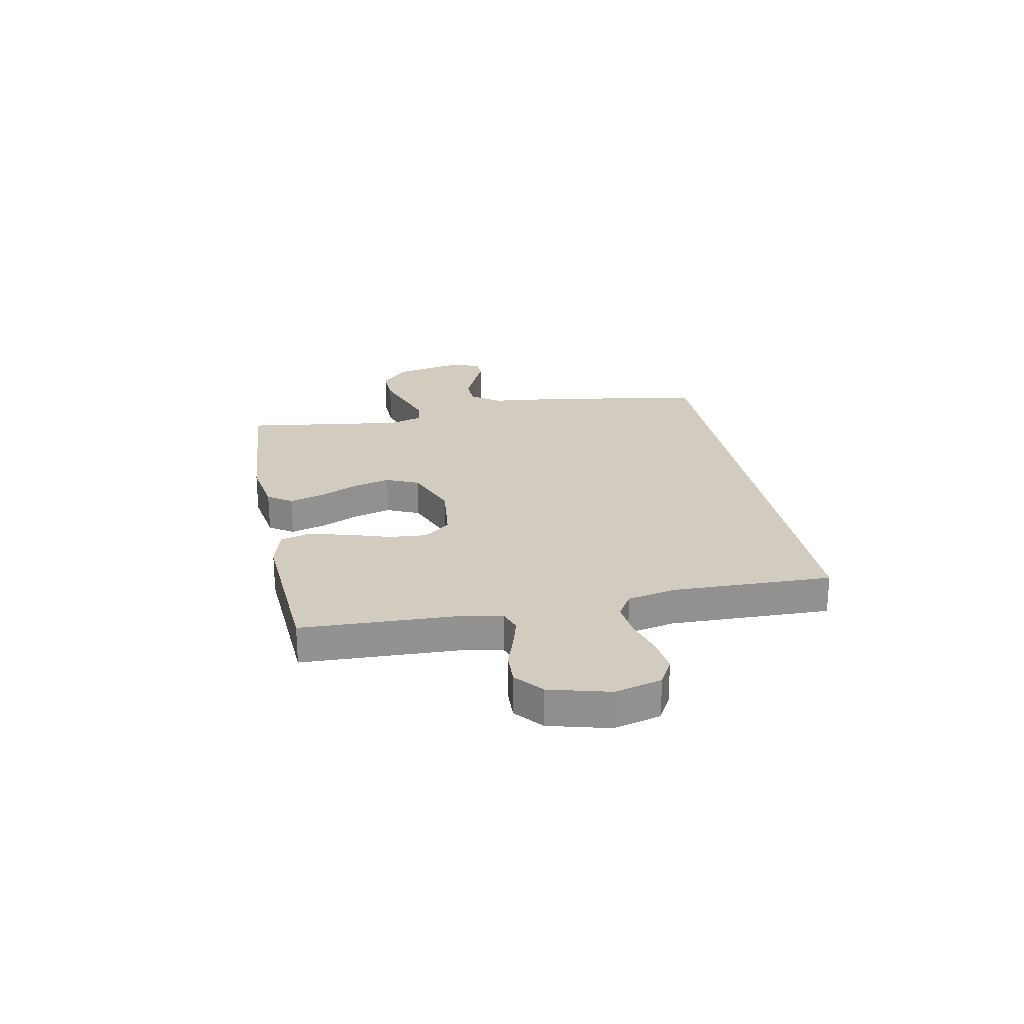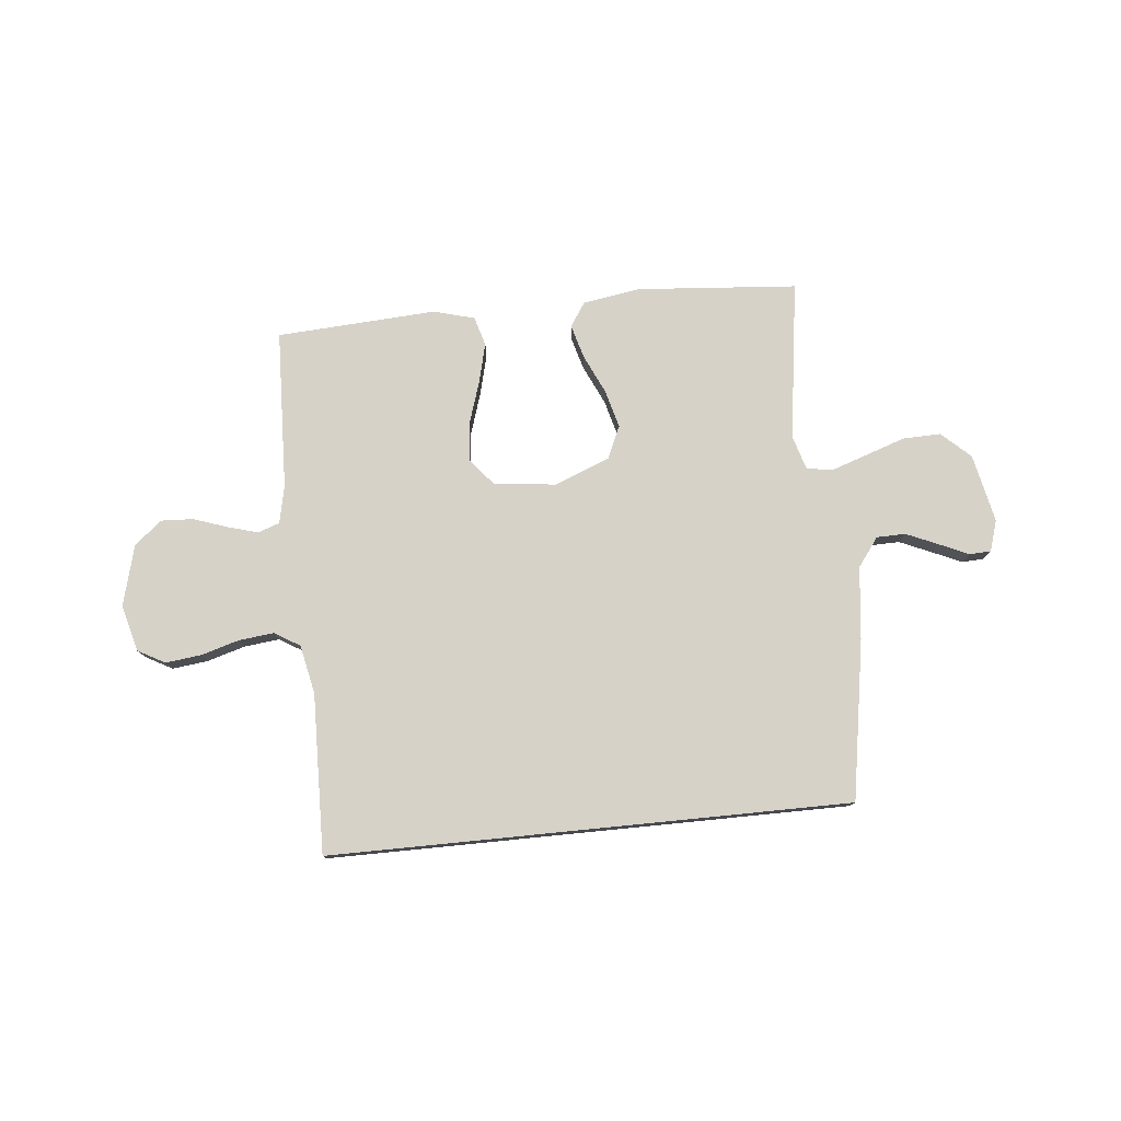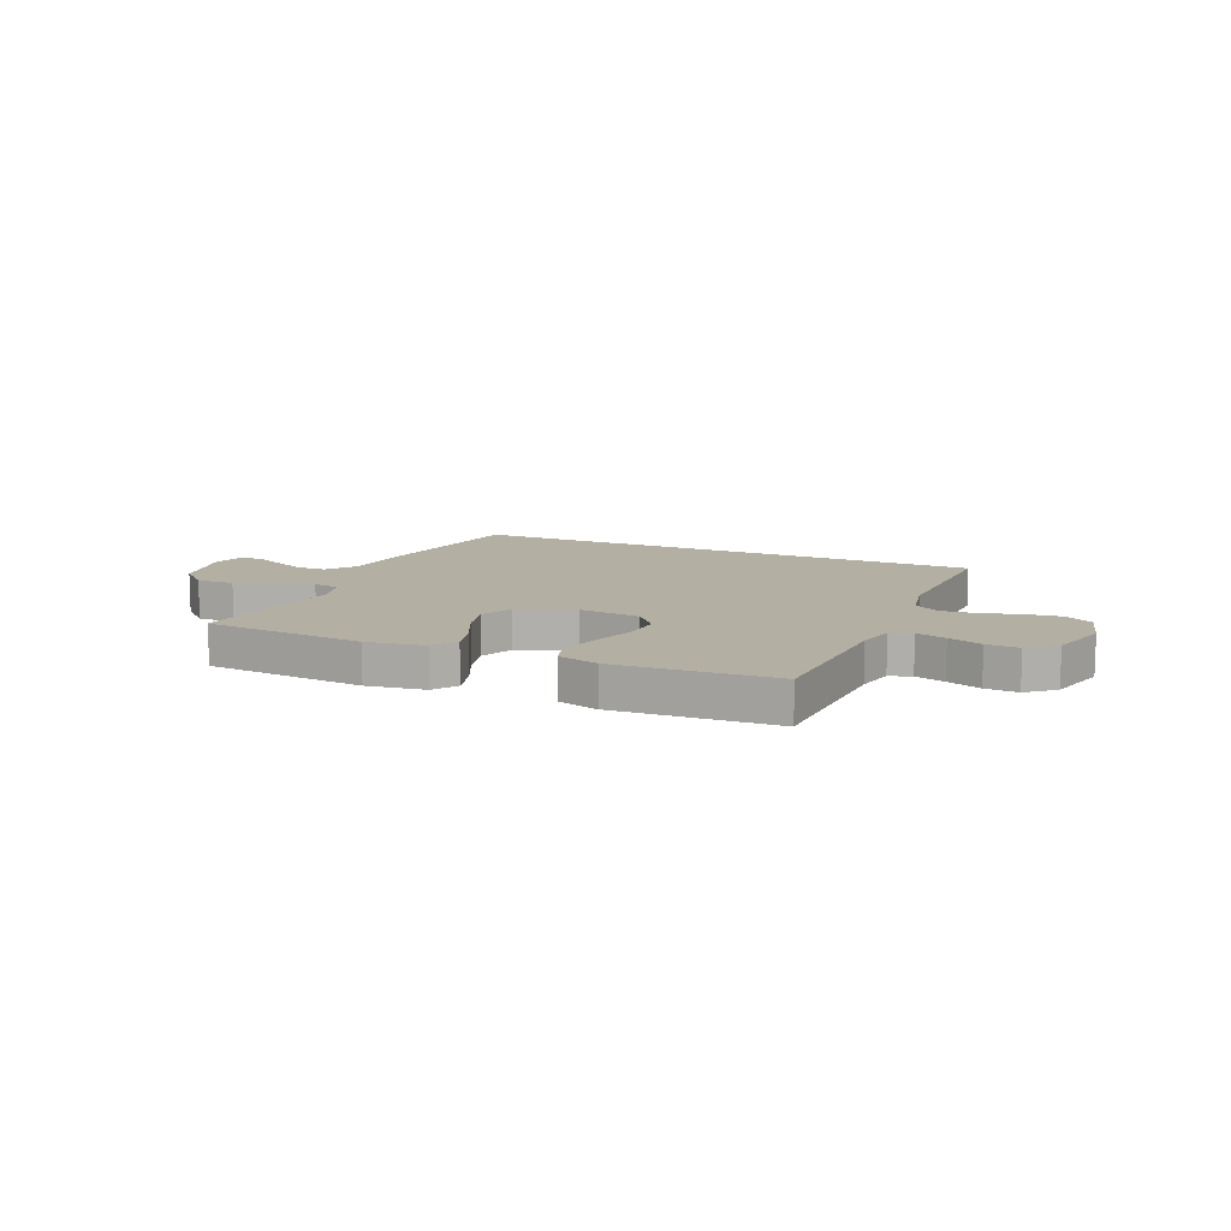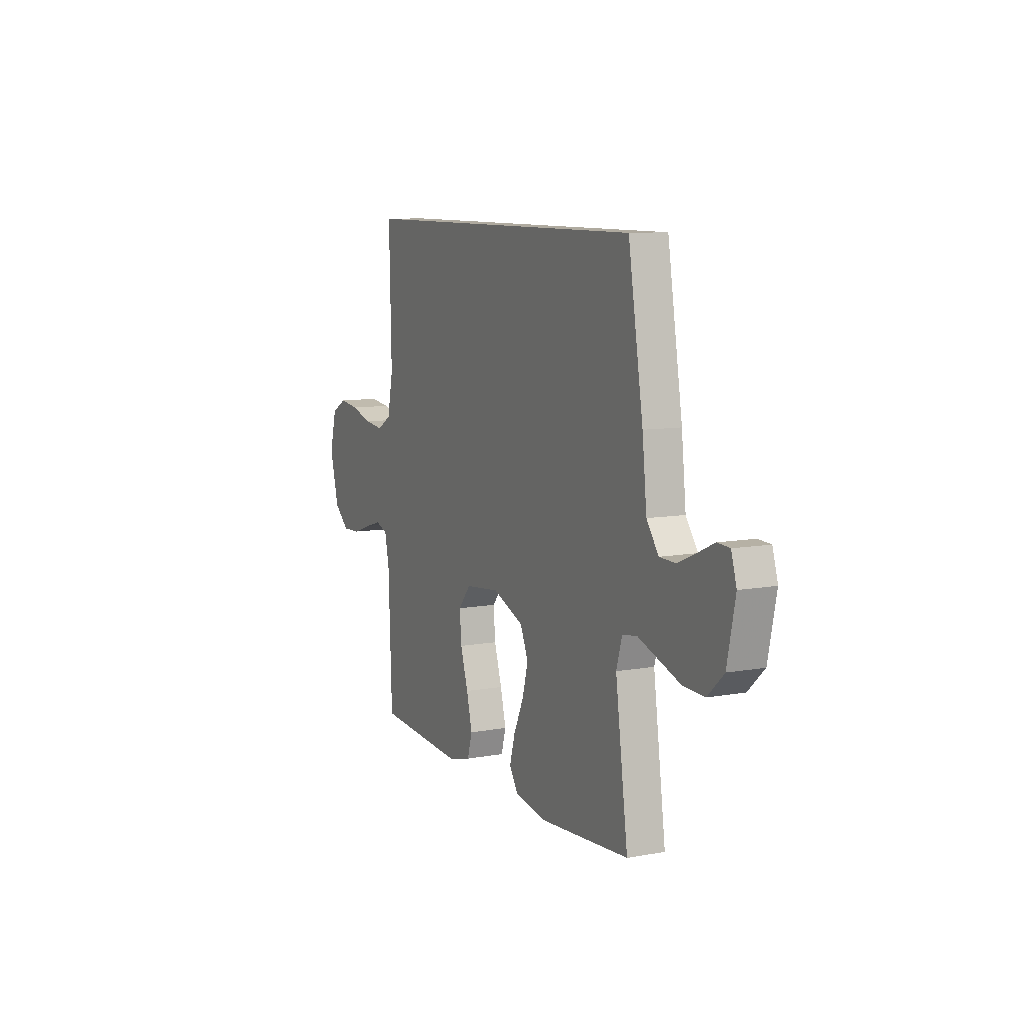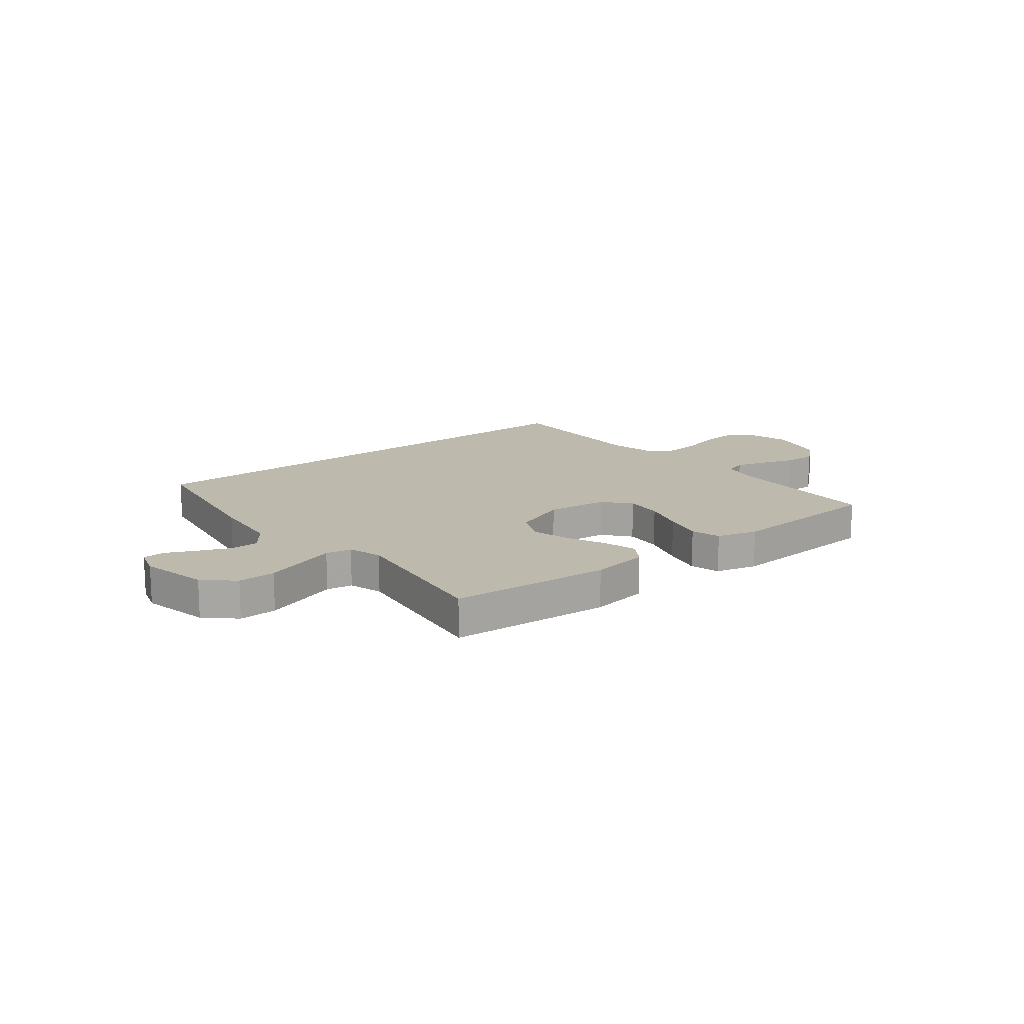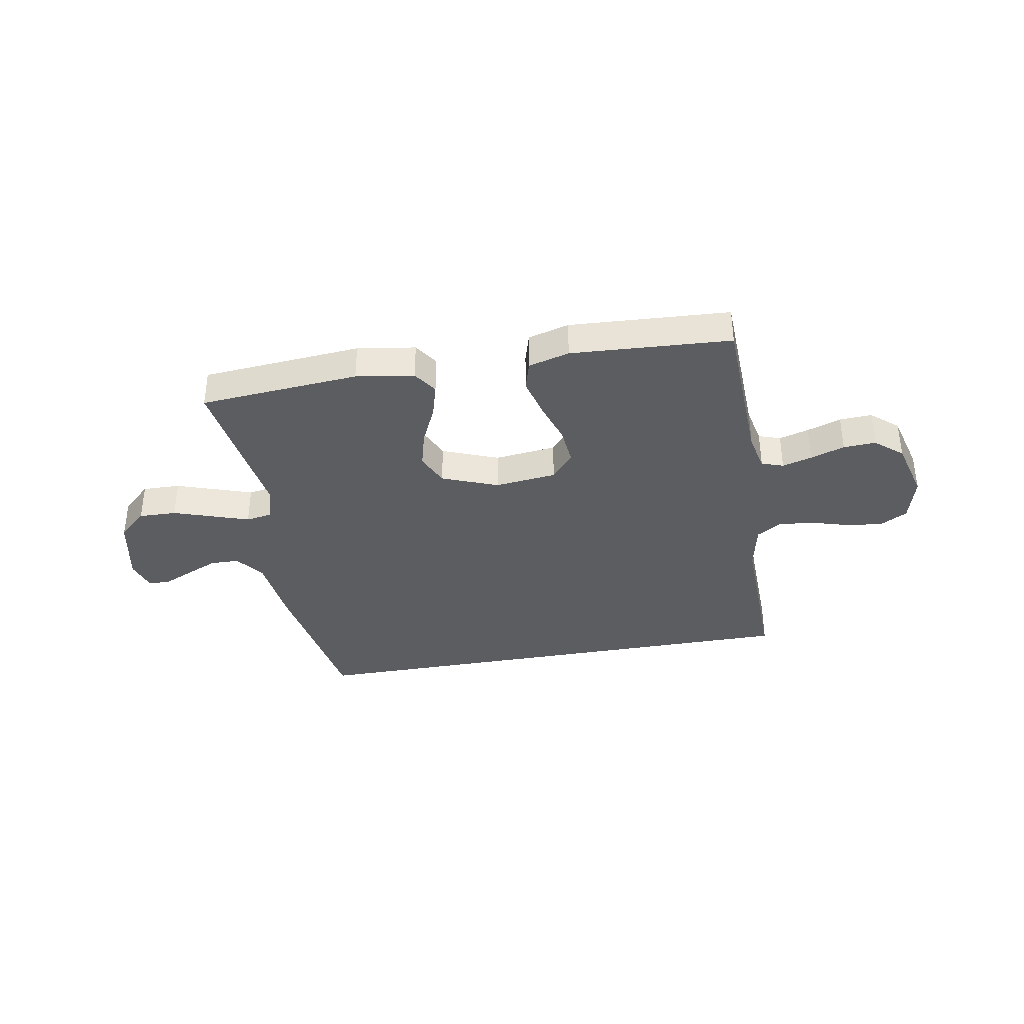
<metadata>
{"format":"obj","ext":"obj","renderer":"f3d","projection":"perspective","resolution":1024,"background":"white","views":[{"elev":24.2,"azim":-101.1,"up":"+Y"},{"elev":77.9,"azim":-5.7,"up":"+Y"},{"elev":11.2,"azim":-156.2,"up":"+Y"},{"elev":9.4,"azim":64.5,"up":"+Z"},{"elev":15.1,"azim":141.5,"up":"+Y"},{"elev":-36.7,"azim":-169.9,"up":"+Y"}]}
</metadata>
<code>
v -0.491 0.07 0.5
v 0.487 0.07 0.5
v 0.537 0.07 0.2
v 0.552 0.07 0.064
v 0.592 0.07 0.01
v 0.646 0.07 0.009
v 0.706 0.07 0.035
v 0.761 0.07 0.06
v 0.802 0.07 0.058
v 0.82 0.07 0
v 0.793 0.07 -0.128
v 0.739 0.07 -0.178
v 0.668 0.07 -0.176
v 0.594 0.07 -0.151
v 0.526 0.07 -0.128
v 0.477 0.07 -0.136
v 0.458 0.07 -0.2
v 0.5 0.07 -0.5
v 0.2 0.07 -0.524
v 0.091 0.07 -0.507
v 0.061 0.07 -0.462
v 0.079 0.07 -0.398
v 0.113 0.07 -0.325
v 0.132 0.07 -0.254
v 0.105 0.07 -0.193
v 0 0.07 -0.152
v -0.116 0.07 -0.165
v -0.158 0.07 -0.215
v -0.152 0.07 -0.286
v -0.126 0.07 -0.367
v -0.107 0.07 -0.442
v -0.123 0.07 -0.497
v -0.2 0.07 -0.518
v -0.5 0.07 -0.5
v -0.511 0.07 -0.2
v -0.526 0.07 -0.129
v -0.567 0.07 -0.115
v -0.623 0.07 -0.131
v -0.687 0.07 -0.153
v -0.748 0.07 -0.156
v -0.799 0.07 -0.113
v -0.829 0.07 0
v -0.806 0.07 0.088
v -0.755 0.07 0.116
v -0.688 0.07 0.108
v -0.616 0.07 0.087
v -0.55 0.07 0.08
v -0.503 0.07 0.109
v -0.484 0.07 0.2
v -0.491 0 0.5
v 0.487 0 0.5
v 0.537 0 0.2
v 0.552 0 0.064
v 0.592 0 0.01
v 0.646 0 0.009
v 0.706 0 0.035
v 0.761 0 0.06
v 0.802 0 0.058
v 0.82 0 0
v 0.793 0 -0.128
v 0.739 0 -0.178
v 0.668 0 -0.176
v 0.594 0 -0.151
v 0.526 0 -0.128
v 0.477 0 -0.136
v 0.458 0 -0.2
v 0.5 0 -0.5
v 0.2 0 -0.524
v 0.091 0 -0.507
v 0.061 0 -0.462
v 0.079 0 -0.398
v 0.113 0 -0.325
v 0.132 0 -0.254
v 0.105 0 -0.193
v 0 0 -0.152
v -0.116 0 -0.165
v -0.158 0 -0.215
v -0.152 0 -0.286
v -0.126 0 -0.367
v -0.107 0 -0.442
v -0.123 0 -0.497
v -0.2 0 -0.518
v -0.5 0 -0.5
v -0.511 0 -0.2
v -0.526 0 -0.129
v -0.567 0 -0.115
v -0.623 0 -0.131
v -0.687 0 -0.153
v -0.748 0 -0.156
v -0.799 0 -0.113
v -0.829 0 0
v -0.806 0 0.088
v -0.755 0 0.116
v -0.688 0 0.108
v -0.616 0 0.087
v -0.55 0 0.08
v -0.503 0 0.109
v -0.484 0 0.2
f 43 44 45 46
f 43 46 47
f 42 43 47
f 41 42 47
f 38 39 40 41
f 37 38 41 47
f 36 37 47 48
f 32 33 34 35
f 29 30 31 32
f 29 32 35 36
f 20 21 22 23
f 20 23 24
f 17 18 19 20
f 16 17 20 24
f 12 13 14 15
f 10 11 12 15
f 10 15 16
f 7 8 9 10
f 6 7 10 16
f 5 6 16 24
f 1 2 3 4
f 49 1 4 5
f 28 29 36 48
f 27 28 48 49
f 26 27 49 5
f 5 24 25
f 5 25 26
f 95 94 93 92
f 96 95 92
f 96 92 91
f 96 91 90
f 90 89 88 87
f 96 90 87 86
f 97 96 86 85
f 84 83 82 81
f 81 80 79 78
f 85 84 81 78
f 72 71 70 69
f 73 72 69
f 69 68 67 66
f 73 69 66 65
f 64 63 62 61
f 64 61 60 59
f 65 64 59
f 59 58 57 56
f 65 59 56 55
f 73 65 55 54
f 53 52 51 50
f 54 53 50 98
f 97 85 78 77
f 98 97 77 76
f 54 98 76 75
f 74 73 54
f 75 74 54
f 1 50 51 2
f 2 51 52 3
f 3 52 53 4
f 4 53 54 5
f 5 54 55 6
f 6 55 56 7
f 7 56 57 8
f 8 57 58 9
f 9 58 59 10
f 10 59 60 11
f 11 60 61 12
f 12 61 62 13
f 13 62 63 14
f 14 63 64 15
f 15 64 65 16
f 16 65 66 17
f 17 66 67 18
f 18 67 68 19
f 19 68 69 20
f 20 69 70 21
f 21 70 71 22
f 22 71 72 23
f 23 72 73 24
f 24 73 74 25
f 25 74 75 26
f 26 75 76 27
f 27 76 77 28
f 28 77 78 29
f 29 78 79 30
f 30 79 80 31
f 31 80 81 32
f 32 81 82 33
f 33 82 83 34
f 34 83 84 35
f 35 84 85 36
f 36 85 86 37
f 37 86 87 38
f 38 87 88 39
f 39 88 89 40
f 40 89 90 41
f 41 90 91 42
f 42 91 92 43
f 43 92 93 44
f 44 93 94 45
f 45 94 95 46
f 46 95 96 47
f 47 96 97 48
f 48 97 98 49
f 49 98 50 1

</code>
